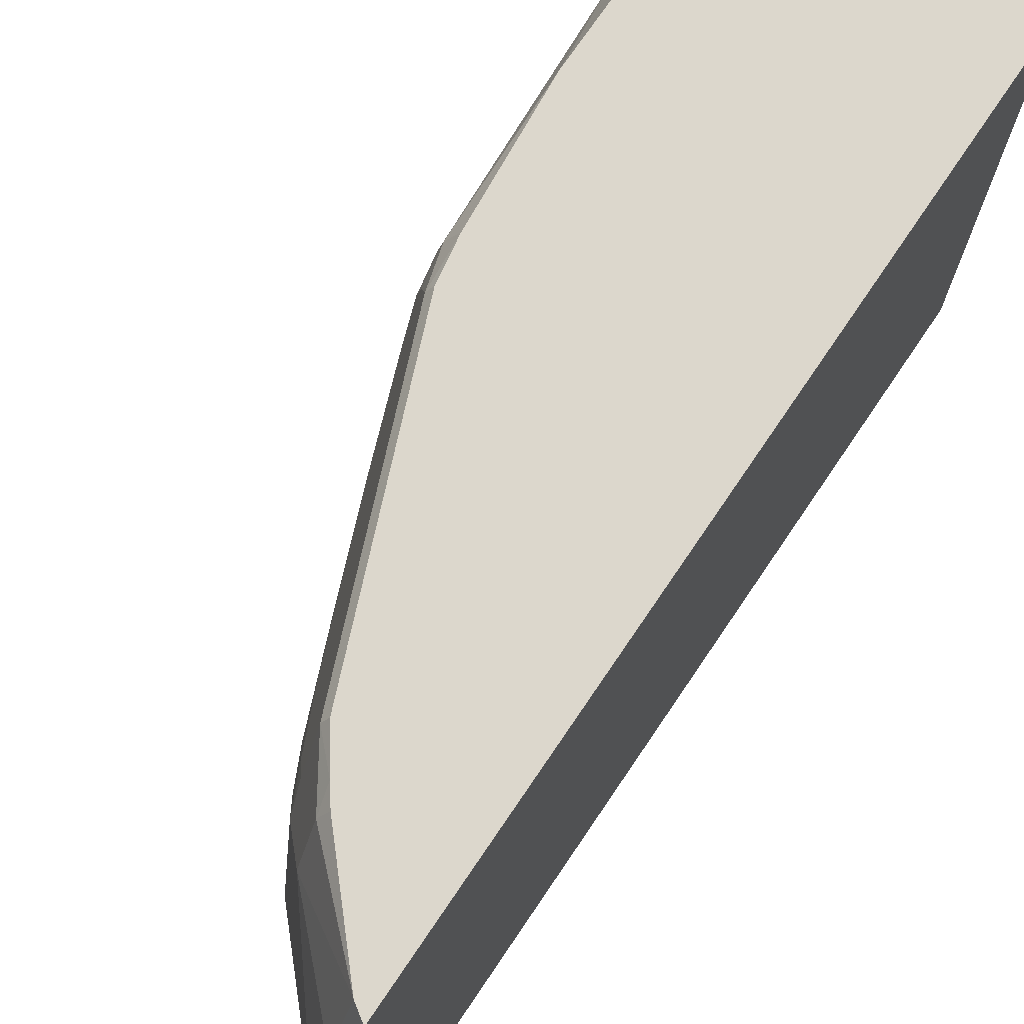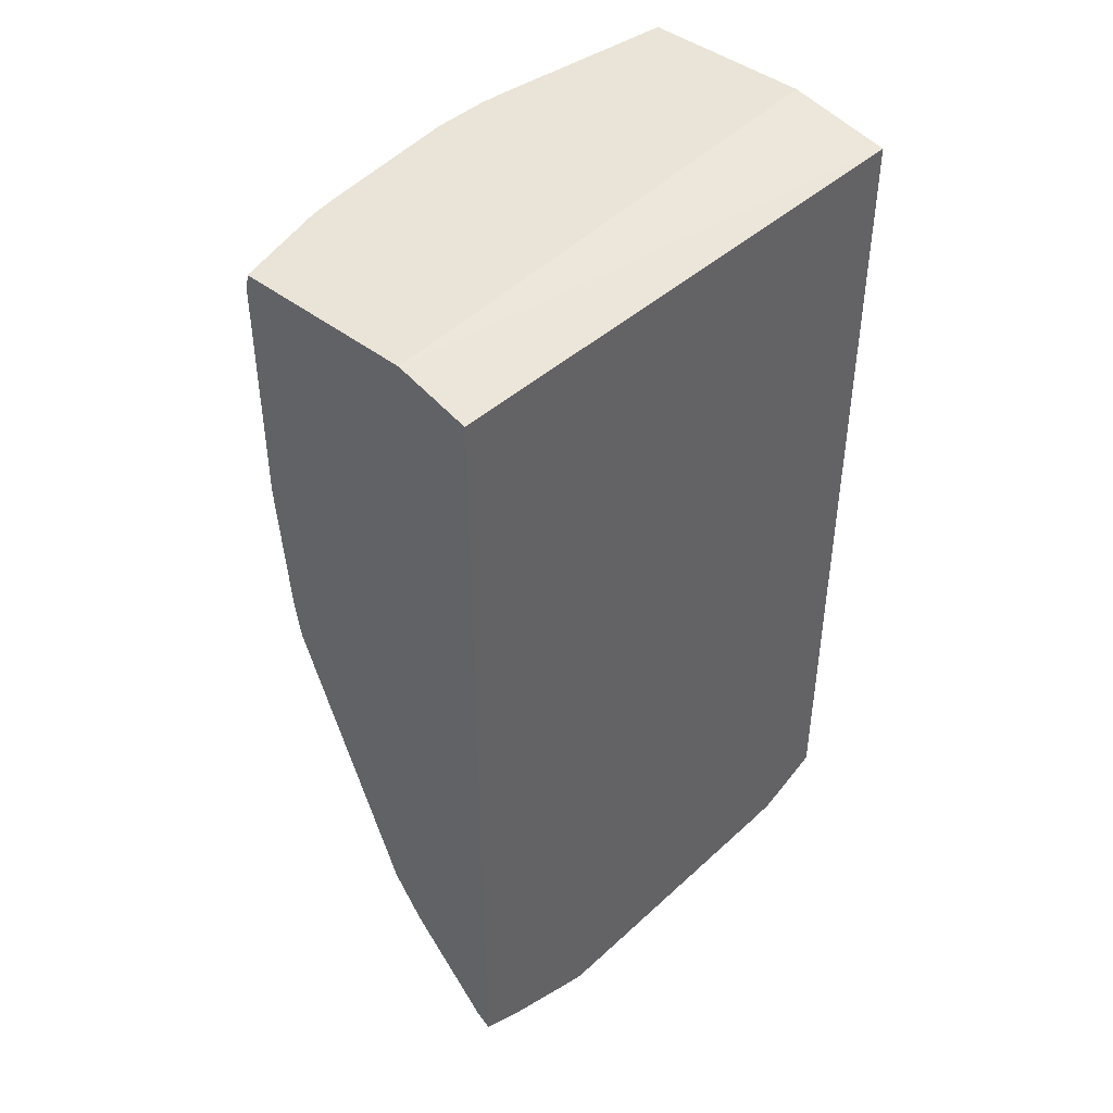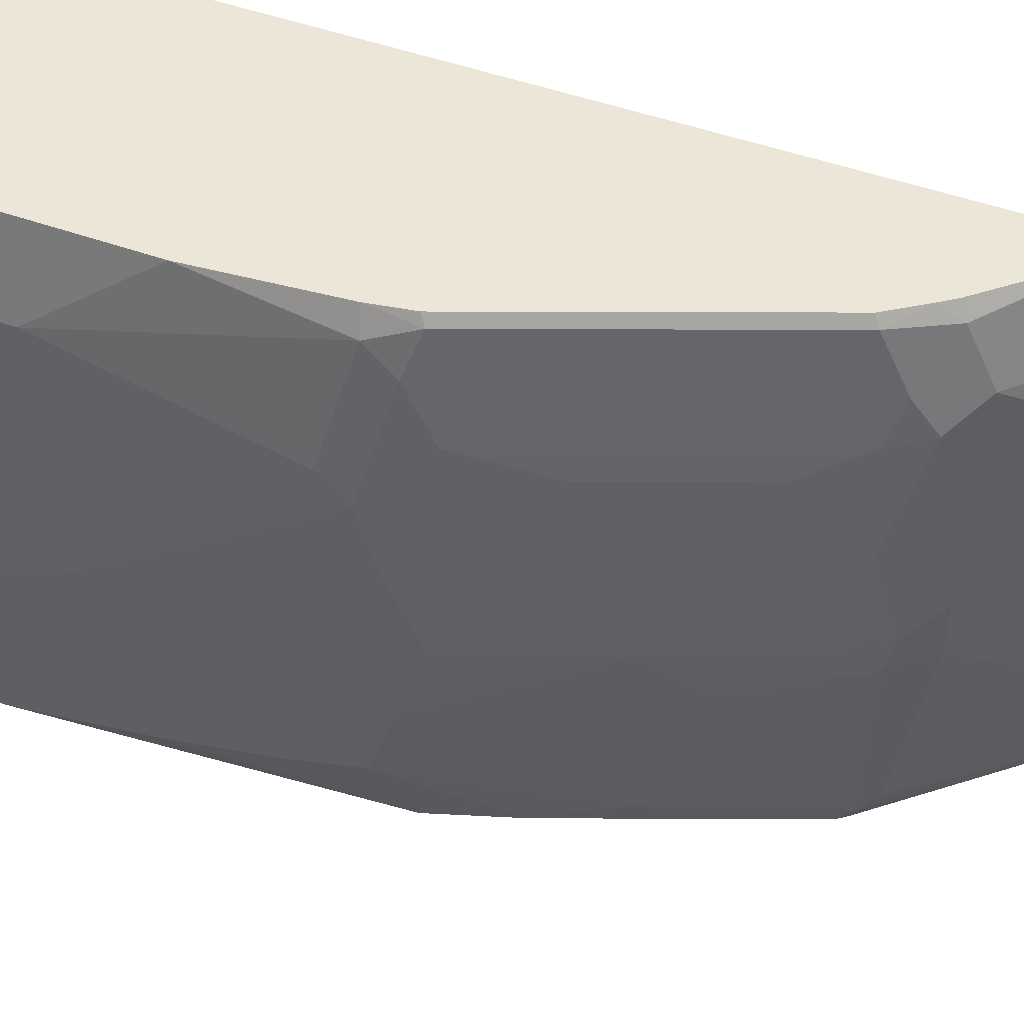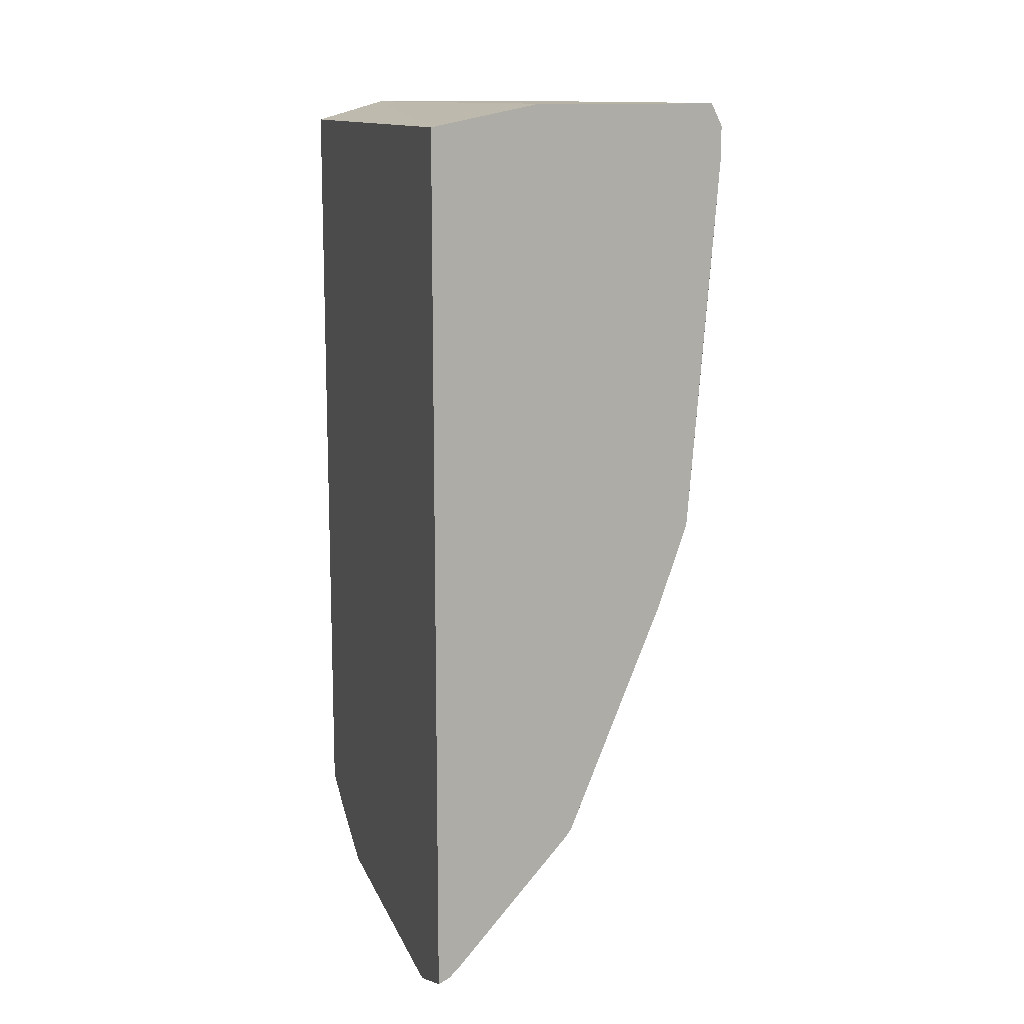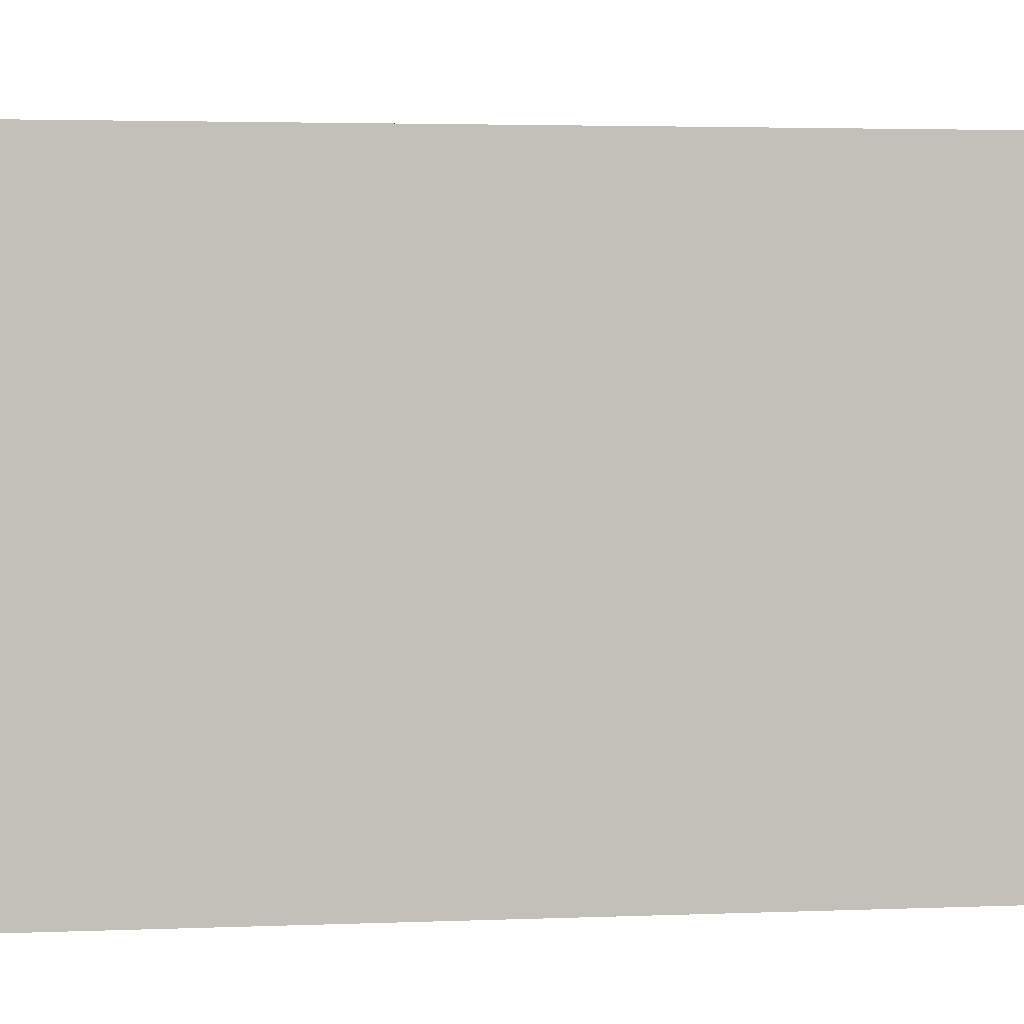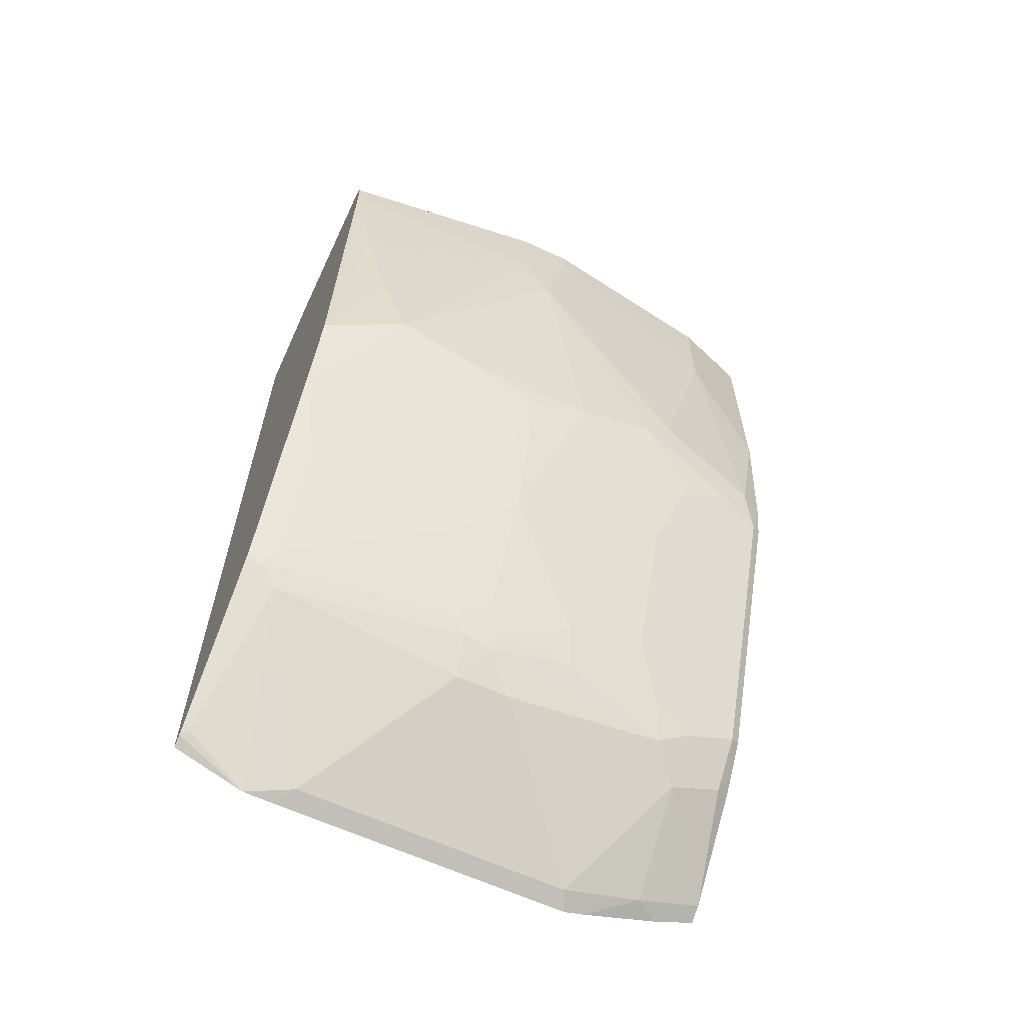
<metadata>
{"format":"obj","ext":"obj","renderer":"f3d","projection":"perspective","resolution":1024,"background":"white","views":[{"elev":72.9,"azim":34.1,"up":"+Z"},{"elev":43.3,"azim":42.9,"up":"+Y"},{"elev":48.8,"azim":-68.0,"up":"+Z"},{"elev":12.5,"azim":163.8,"up":"+Y"},{"elev":3.3,"azim":82.2,"up":"+Z"},{"elev":-62.1,"azim":-115.3,"up":"+Y"}]}
</metadata>
<code>
v -0.4755 -0.723 0.08643
v -0.4783 -0.7211 0.08643
v -0.4755 -0.7358 0.0589
v -0.4755 -0.196 0.08643
v -0.4851 -0.7166 0.08643
v -0.4869 -0.7363 0.04154
v -0.4755 -0.7554 0.007163
v -0.4755 -0.196 -0.2655
v -0.5223 -0.1825 0.08643
v -0.5048 -0.7185 0.04154
v -0.5358 -0.6604 0.08643
v -0.5404 -0.6651 0.07716
v -0.5404 -0.6829 0.04154
v -0.4869 -0.7541 -0.01189
v -0.4755 -0.7598 -0.006169
v -0.5417 -0.1825 -0.2655
v -0.4755 -0.742 -0.2655
v -0.6389 -0.1825 0.08643
v -0.5433 -0.6502 0.08643
v -0.5612 -0.6324 0.08016
v -0.5582 -0.6651 0.02373
v -0.4869 -0.7541 -0.19
v -0.5582 -0.6829 -0.08316
v -0.4755 -0.7598 -0.2014
v -0.6524 -0.1825 -0.2655
v -0.4755 -0.7595 -0.2193
v -0.4827 -0.7384 -0.2655
v -0.6532 -0.19 0.0475
v -0.6591 -0.196 0.03562
v -0.6413 -0.1934 0.08643
v -0.6561 -0.1825 0.02359
v -0.558 -0.6292 0.08643
v -0.5701 -0.6413 0.01781
v -0.5612 -0.6502 0.04451
v -0.6324 -0.4543 0.08016
v -0.576 -0.6472 -0.04751
v -0.573 -0.6621 -0.1039
v -0.5582 -0.6829 -0.1187
v -0.5582 -0.6651 -0.2434
v -0.669 -0.1825 -0.1382
v -0.6532 -0.1841 -0.2655
v -0.6725 -0.1871 -0.1336
v -0.4869 -0.7363 -0.2613
v -0.489 -0.7321 -0.2655
v -0.6591 -0.1825 0.004304
v -0.6769 -0.196 -0.08909
v -0.6591 -0.2672 0.03562
v -0.6413 -0.3385 0.08643
v -0.6293 -0.4511 0.08643
v -0.6413 -0.4632 0.01781
v -0.5879 -0.6057 -2.25e-06
v -0.5879 -0.6235 -0.05347
v -0.6337 -0.4249 0.08643
v -0.6413 -0.4276 0.07124
v -0.6413 -0.4454 0.05343
v -0.5789 -0.6502 -0.09797
v -0.5849 -0.6383 -0.1098
v -0.5745 -0.6591 -0.1225
v -0.5641 -0.6531 -0.2553
v -0.6702 -0.1825 -0.1247
v -0.6591 -0.196 -0.2655
v -0.671 -0.1841 -0.08909
v -0.671 -0.1841 -0.1247
v -0.6769 -0.196 -0.1247
v -0.5612 -0.6502 -0.2655
v -0.6702 -0.1825 -0.08909
v -0.6769 -0.2138 -0.08909
v -0.6769 -0.285 -0.1069
v -0.6591 -0.4098 -2.25e-06
v -0.6413 -0.4988 -0.08909
v -0.6235 -0.5522 -0.1069
v -0.6235 -0.5166 -2.25e-06
v -0.6591 -0.4276 -0.01785
v -0.6591 -0.4454 -0.07128
v -0.5834 -0.6413 -0.1269
v -0.5789 -0.6502 -0.1291
v -0.5819 -0.6353 -0.1663
v -0.6057 -0.5879 -0.1425
v -0.5701 -0.6413 -0.2494
v -0.6057 -0.5522 -0.2494
v -0.5997 -0.5641 -0.2553
v -0.6235 -0.4988 -0.2655
v -0.6008 -0.5555 -0.2655
v -0.5652 -0.6446 -0.2655
v -0.6591 -0.2155 -0.2655
v -0.6769 -0.2494 -0.1247
v -0.6591 -0.4276 -0.2138
v -0.6591 -0.4454 -0.1603
v -0.6561 -0.4602 -0.1098
v -0.6547 -0.4632 -0.1269
v -0.6408 -0.4474 -0.2655
v -0.6413 -0.4454 -0.2655
v -0.6591 -0.3029 -0.2494
v -0.6591 -0.3741 -0.2316
f 46 64 86
f 47 67 68
f 46 86 68
f 46 68 67
f 45 62 46
f 47 68 69
f 47 69 54
f 47 54 48
f 48 54 53
f 51 72 71
f 50 71 72
f 50 72 51
f 50 55 73
f 50 73 74
f 50 74 70
f 51 71 52
f 52 71 56
f 45 66 62
f 54 69 55
f 50 70 71
f 44 59 65
f 35 55 50
f 42 64 46
f 55 69 73
f 33 51 52
f 33 52 36
f 35 49 53
f 35 54 55
f 36 56 37
f 36 52 56
f 37 56 57
f 37 57 58
f 37 58 38
f 38 58 39
f 39 58 59
f 39 59 44
f 39 44 43
f 40 42 60
f 41 61 42
f 42 62 63
f 42 63 60
f 42 61 64
f 42 46 62
f 56 71 57
f 80 82 81
f 57 76 58
f 71 89 90
f 71 90 88
f 71 88 78
f 74 88 89
f 75 78 77
f 78 80 79
f 78 88 87
f 78 87 80
f 33 50 51
f 80 87 82
f 82 87 91
f 85 92 93
f 85 93 86
f 86 93 94
f 86 94 87
f 87 94 92
f 87 92 91
f 88 90 89
f 92 94 93
f 71 78 75
f 70 89 71
f 70 74 89
f 68 73 69
f 57 71 75
f 58 76 59
f 59 76 75
f 59 75 77
f 59 77 78
f 59 78 79
f 59 79 80
f 59 80 81
f 59 81 82
f 57 75 76
f 59 82 83
f 59 84 65
f 60 63 62
f 60 62 66
f 61 85 86
f 61 86 64
f 68 86 87
f 68 87 88
f 68 88 74
f 68 74 73
f 59 83 84
f 29 48 30
f 35 53 54
f 29 67 47
f 5 11 12
f 5 12 13
f 5 13 10
f 6 14 15
f 6 15 7
f 6 10 14
f 8 16 9
f 8 17 27
f 8 27 44
f 8 44 65
f 8 65 84
f 8 84 83
f 8 83 82
f 8 82 91
f 8 91 92
f 8 92 85
f 8 85 61
f 8 61 41
f 8 41 25
f 5 10 6
f 4 8 9
f 3 6 7
f 2 6 3
f 1 2 3
f 1 3 7
f 1 7 15
f 1 15 24
f 1 24 26
f 29 47 48
f 1 17 8
f 1 8 4
f 1 4 9
f 8 25 16
f 1 9 18
f 1 30 48
f 1 48 53
f 1 53 49
f 1 49 32
f 1 32 19
f 1 19 11
f 1 11 5
f 1 5 2
f 2 5 6
f 1 18 30
f 9 16 25
f 1 26 17
f 9 40 60
f 20 35 50
f 20 50 33
f 21 34 33
f 21 33 36
f 21 36 37
f 21 37 23
f 22 26 24
f 22 38 39
f 22 39 26
f 23 37 38
f 25 41 42
f 25 42 40
f 26 39 43
f 26 43 27
f 27 43 44
f 29 31 45
f 29 45 46
f 29 46 67
f 9 25 40
f 20 49 35
f 20 32 49
f 28 31 29
f 20 33 34
f 20 34 21
f 9 66 45
f 9 45 31
f 10 13 14
f 11 19 12
f 12 19 20
f 12 20 13
f 13 20 21
f 13 21 14
f 9 31 18
f 14 24 15
f 19 32 20
f 14 22 24
f 18 31 28
f 18 29 30
f 9 60 66
f 17 26 27
f 14 38 22
f 14 23 38
f 18 28 29
f 14 21 23

</code>
